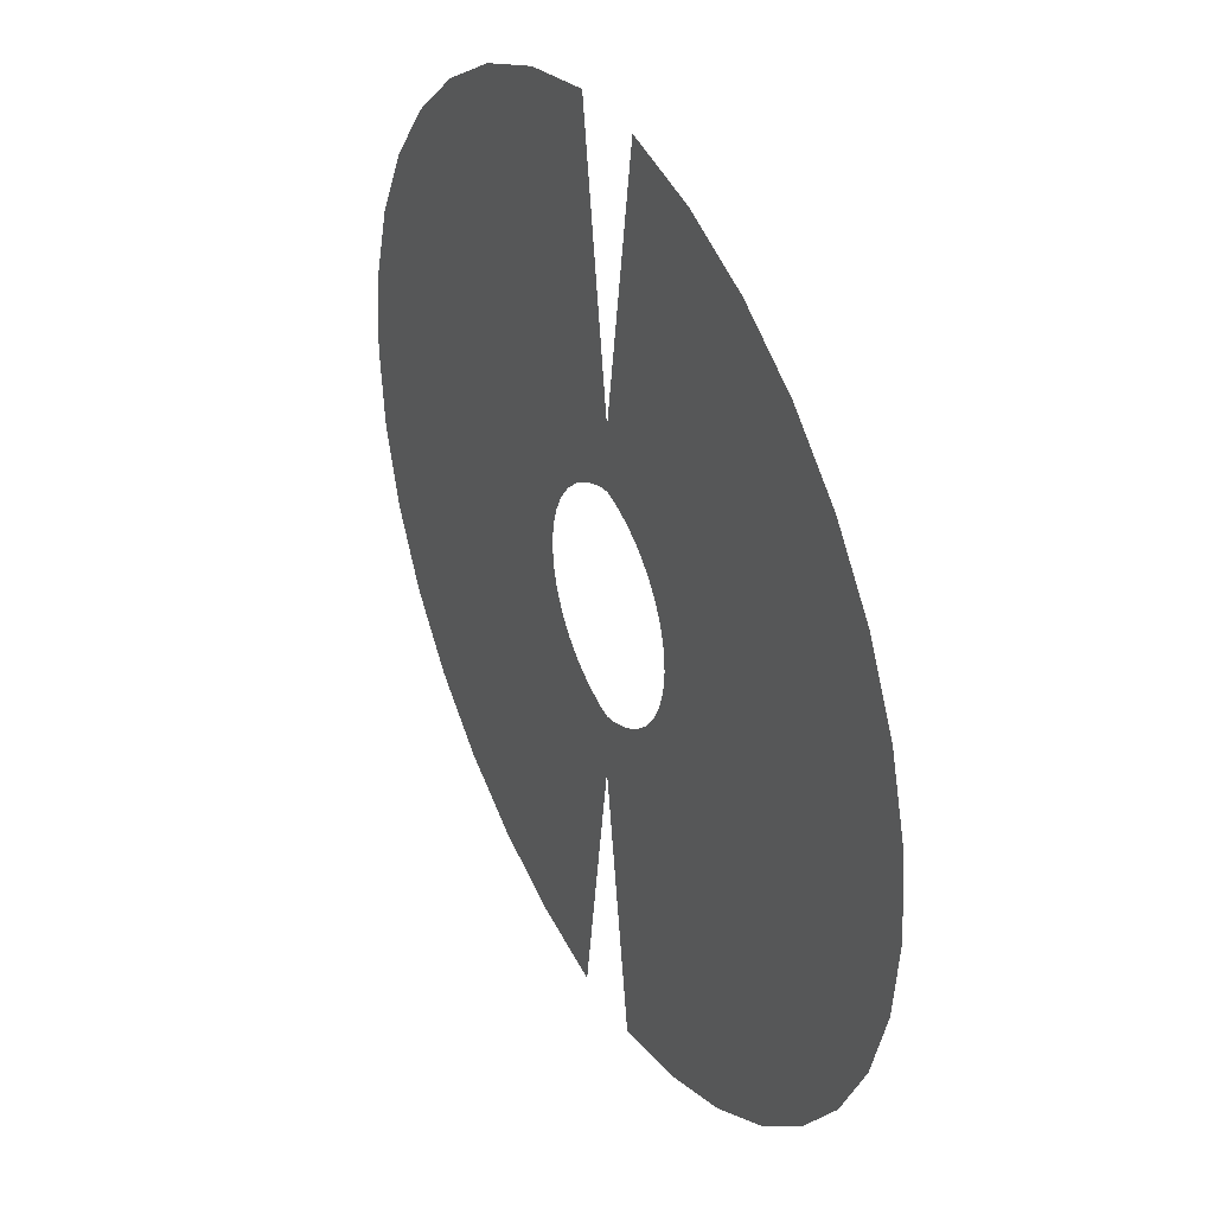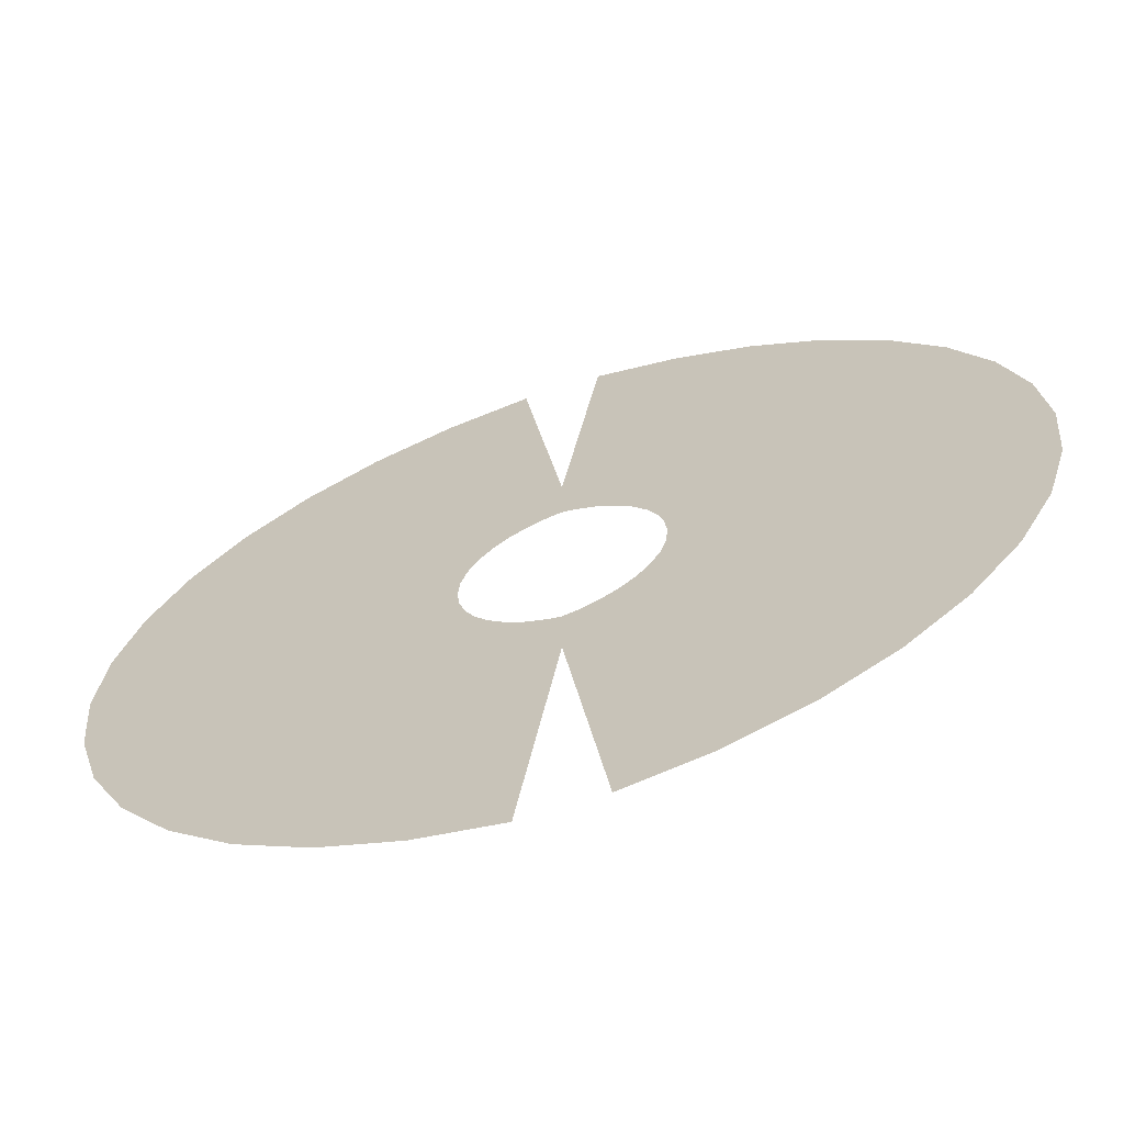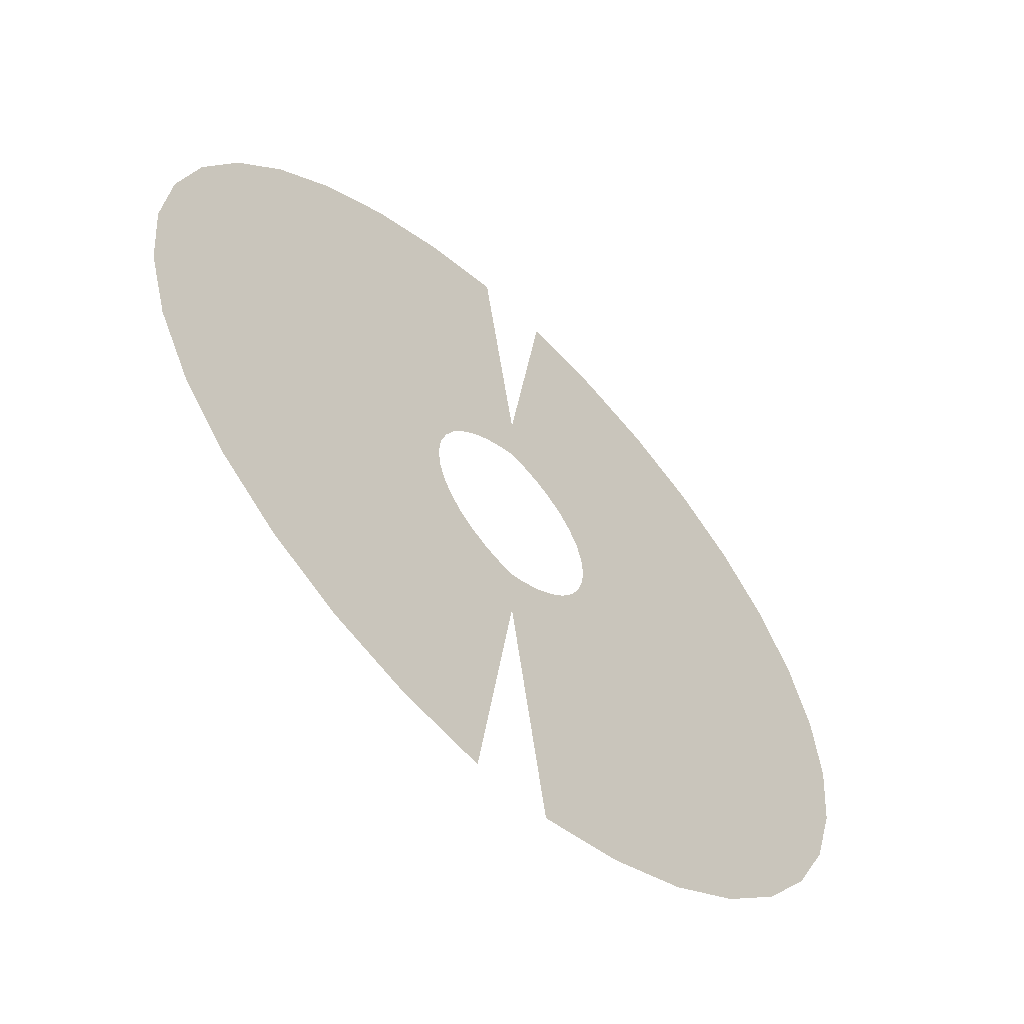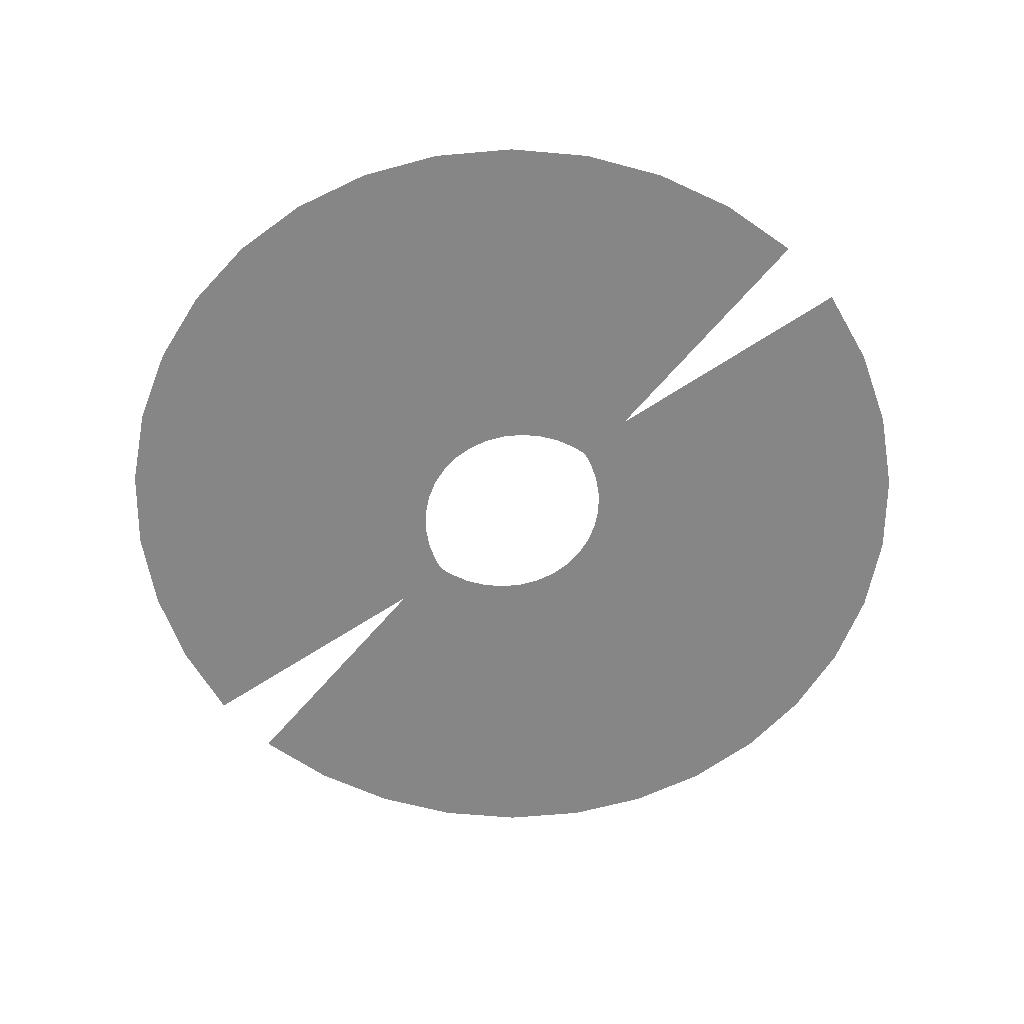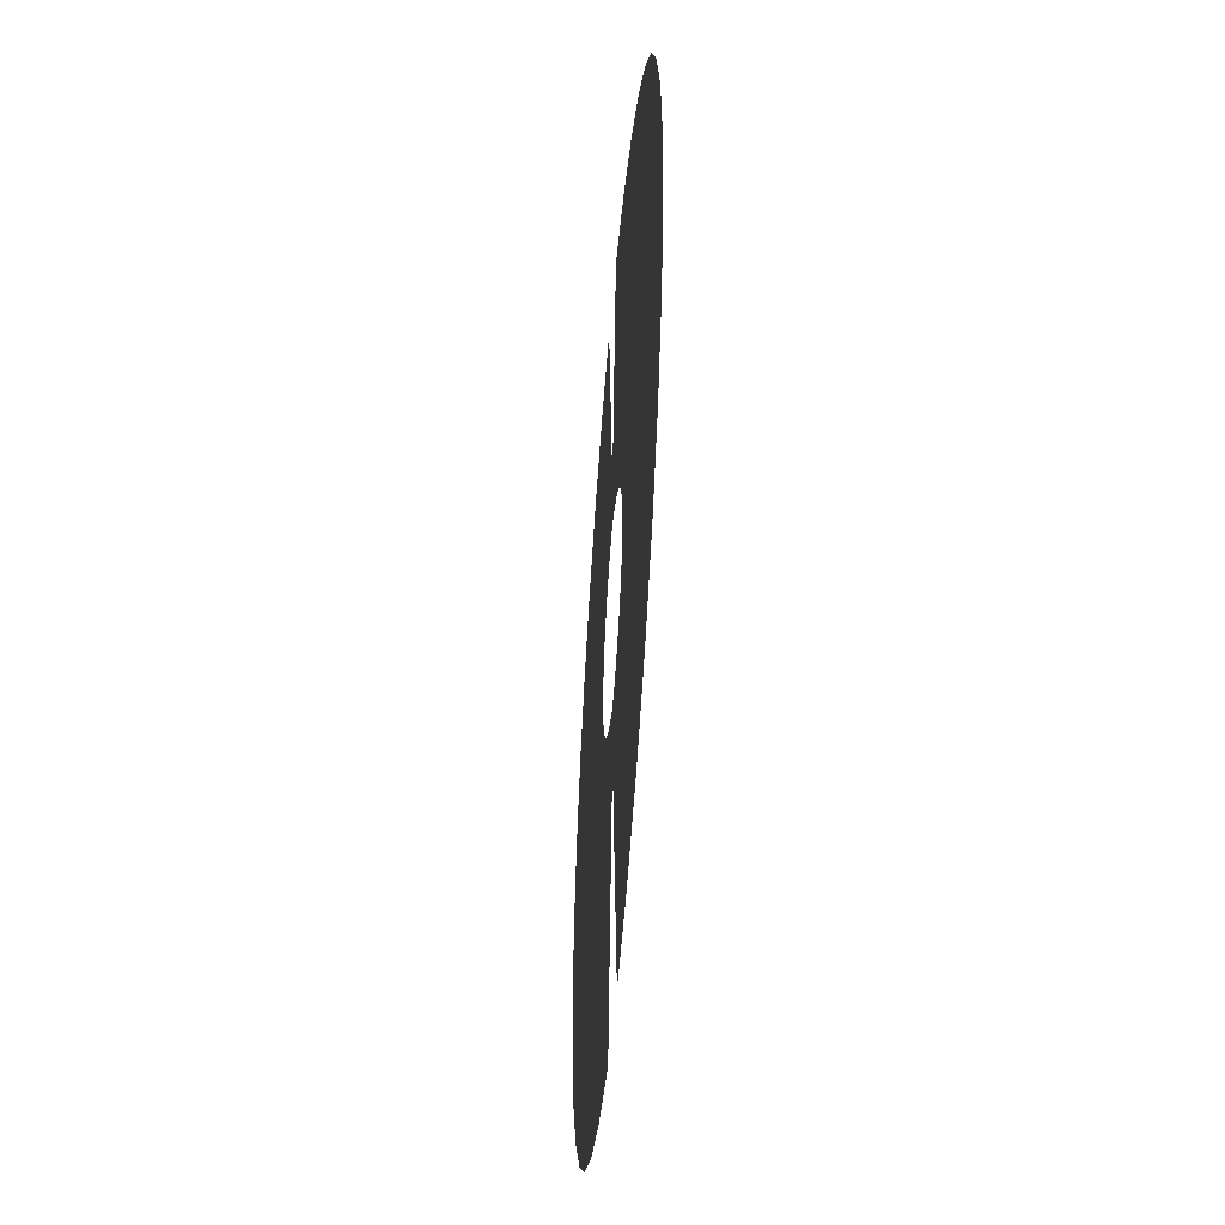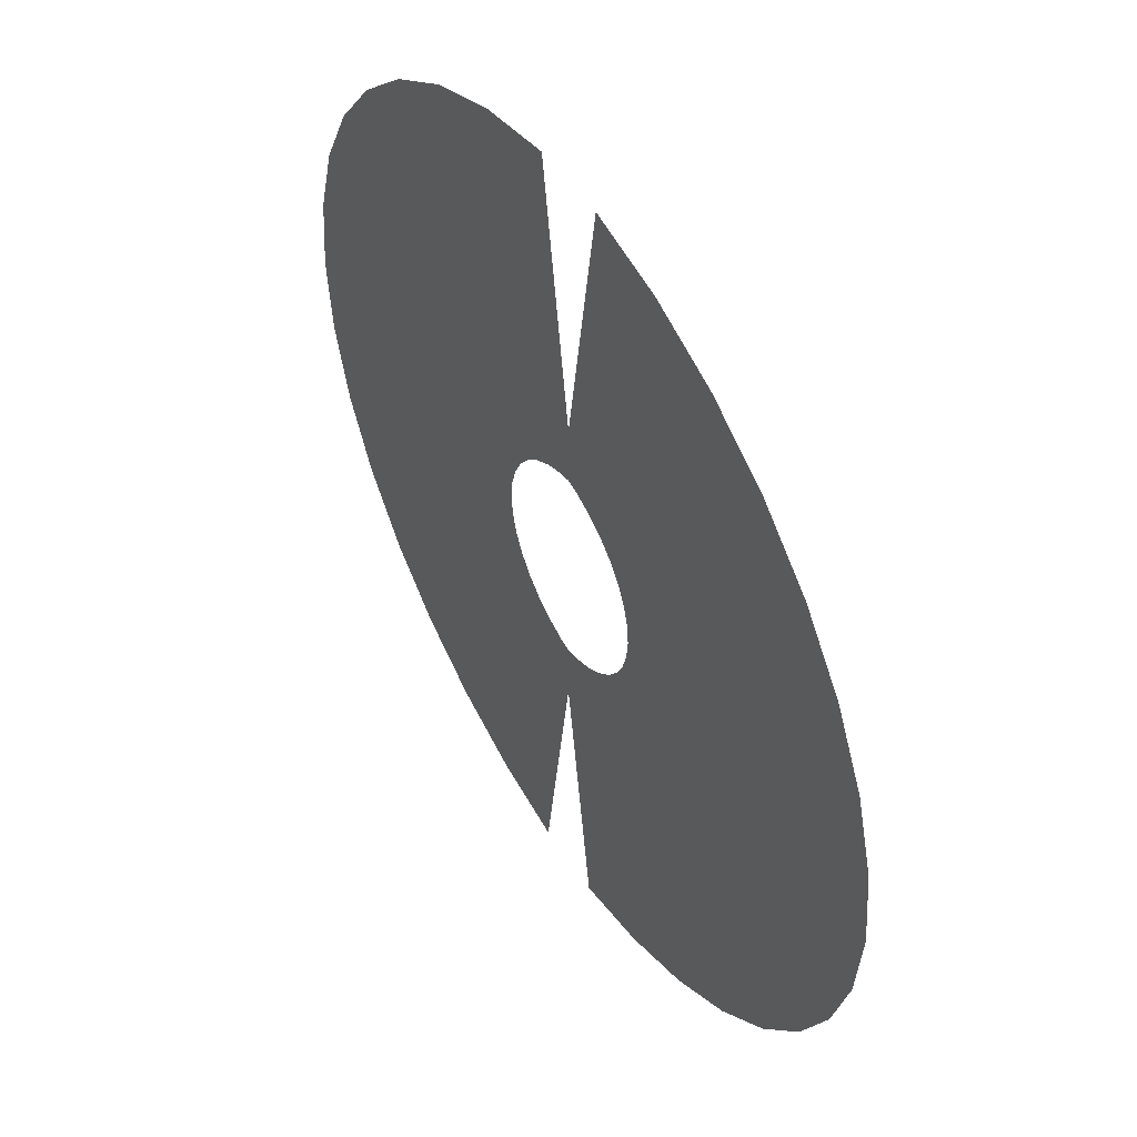
<metadata>
{"format":"obj","ext":"obj","renderer":"f3d","projection":"perspective","resolution":1024,"background":"white","views":[{"elev":37.0,"azim":62.0,"up":"+Z"},{"elev":-66.5,"azim":-161.8,"up":"+Z"},{"elev":-59.7,"azim":135.7,"up":"+Z"},{"elev":-62.0,"azim":132.2,"up":"+Y"},{"elev":-50.1,"azim":85.4,"up":"+Z"},{"elev":50.0,"azim":-121.4,"up":"+Z"}]}
</metadata>
<code>
g fx_ring_h_uv_uv2_fllip
v -0.01512 -4.074e-07 0.2815
v -0.01287 -3.848e-07 0.111
v 0.008314 -3.876e-07 0.1157
v -0.06666 -4.038e-07 0.2702
v -0.03856 -4.271e-07 0.4473
v -0.03284 -3.816e-07 0.1028
v -0.1205 -4.227e-07 0.4293
v -0.1153 -3.992e-07 0.2501
v -0.05097 -3.78e-07 0.09125
v -0.1977 -4.167e-07 0.3975
v -0.1594 -3.936e-07 0.2221
v -0.06667 -3.74e-07 0.07679
v -0.2678 -4.092e-07 0.3529
v -0.1976 -3.872e-07 0.1869
v -0.07944 -3.698e-07 0.05986
v -0.3285 -4.003e-07 0.2969
v -0.2287 -3.8e-07 0.1457
v -0.08886 -3.653e-07 0.04101
v -0.3779 -3.902e-07 0.2315
v -0.2516 -3.723e-07 0.09979
v -0.09464 -3.607e-07 0.02084
v -0.4143 -3.793e-07 0.1586
v -0.2657 -3.642e-07 0.05071
v -0.09659 -3.56e-07 -1.177e-08
v -0.4367 -3.678e-07 0.08058
v -0.2704 -3.56e-07 -2.864e-08
v -0.4442 -3.56e-07 -4.55e-08
v -0.2704 -3.56e-07 -2.864e-08
v -0.09464 -3.513e-07 -0.02084
v -0.09659 -3.56e-07 -1.177e-08
v -0.2657 -3.477e-07 -0.05071
v -0.4442 -3.56e-07 -4.55e-08
v -0.08886 -3.466e-07 -0.04101
v -0.4367 -3.441e-07 -0.08058
v -0.2516 -3.396e-07 -0.09979
v -0.07944 -3.421e-07 -0.05986
v -0.4143 -3.326e-07 -0.1586
v -0.2287 -3.319e-07 -0.1457
v -0.06667 -3.379e-07 -0.07679
v -0.3779 -3.217e-07 -0.2315
v -0.1976 -3.248e-07 -0.1869
v -0.05097 -3.339e-07 -0.09125
v -0.3285 -3.117e-07 -0.2969
v -0.1594 -3.184e-07 -0.2221
v -0.03284 -3.303e-07 -0.1028
v -0.2678 -3.028e-07 -0.3529
v -0.1153 -3.128e-07 -0.2501
v -0.01287 -3.271e-07 -0.111
v -0.1977 -2.952e-07 -0.3975
v -0.06666 -3.082e-07 -0.2702
v 0.008314 -3.243e-07 -0.1157
v -0.1205 -2.892e-07 -0.4293
v -0.01512 -3.046e-07 -0.2815
v -0.03856 -2.848e-07 -0.4473
v 0.01512 -4.074e-07 -0.2815
v 0.01287 -3.848e-07 -0.111
v -0.008314 -3.876e-07 -0.1157
v 0.06666 -4.038e-07 -0.2702
v 0.03856 -4.271e-07 -0.4473
v 0.03284 -3.816e-07 -0.1028
v 0.1205 -4.227e-07 -0.4293
v 0.1153 -3.992e-07 -0.2501
v 0.05097 -3.78e-07 -0.09125
v 0.1977 -4.167e-07 -0.3975
v 0.1594 -3.936e-07 -0.2221
v 0.06667 -3.74e-07 -0.07679
v 0.2678 -4.092e-07 -0.3529
v 0.1976 -3.872e-07 -0.1869
v 0.07944 -3.698e-07 -0.05986
v 0.3285 -4.003e-07 -0.2969
v 0.2287 -3.8e-07 -0.1457
v 0.08886 -3.653e-07 -0.04101
v 0.3779 -3.902e-07 -0.2315
v 0.2516 -3.723e-07 -0.09979
v 0.09464 -3.607e-07 -0.02084
v 0.4143 -3.793e-07 -0.1586
v 0.2657 -3.642e-07 -0.05071
v 0.09659 -3.56e-07 -1.109e-09
v 0.4367 -3.678e-07 -0.08058
v 0.2704 -3.56e-07 -9.511e-09
v 0.4442 -3.56e-07 -1.791e-08
v 0.2704 -3.56e-07 -9.511e-09
v 0.09464 -3.513e-07 0.02084
v 0.09659 -3.56e-07 -1.109e-09
v 0.2657 -3.477e-07 0.05071
v 0.4442 -3.56e-07 -1.791e-08
v 0.08886 -3.466e-07 0.04101
v 0.4367 -3.441e-07 0.08058
v 0.2516 -3.396e-07 0.09979
v 0.07944 -3.421e-07 0.05986
v 0.4143 -3.326e-07 0.1586
v 0.2287 -3.319e-07 0.1457
v 0.06667 -3.379e-07 0.07679
v 0.3779 -3.217e-07 0.2315
v 0.1976 -3.248e-07 0.1869
v 0.05097 -3.339e-07 0.09125
v 0.3285 -3.117e-07 0.2969
v 0.1594 -3.184e-07 0.2221
v 0.03284 -3.303e-07 0.1028
v 0.2678 -3.028e-07 0.3529
v 0.1153 -3.128e-07 0.2501
v 0.01287 -3.271e-07 0.111
v 0.1977 -2.952e-07 0.3975
v 0.06666 -3.082e-07 0.2702
v -0.008314 -3.243e-07 0.1157
v 0.1205 -2.892e-07 0.4293
v 0.01512 -3.046e-07 0.2815
v 0.03856 -2.848e-07 0.4473
g fx_ring_h_uv_uv2_fllip_0
f 3 2 1
f 2 4 1
f 1 4 5
f 2 6 4
f 4 7 5
f 6 8 4
f 4 8 7
f 6 9 8
f 8 10 7
f 9 11 8
f 8 11 10
f 9 12 11
f 11 13 10
f 12 14 11
f 11 14 13
f 12 15 14
f 14 16 13
f 15 17 14
f 14 17 16
f 15 18 17
f 17 19 16
f 18 20 17
f 17 20 19
f 18 21 20
f 20 22 19
f 21 23 20
f 20 23 22
f 21 24 23
f 23 25 22
f 24 26 23
f 23 26 25
f 26 27 25
f 30 29 28
f 29 31 28
f 28 31 32
f 29 33 31
f 31 34 32
f 33 35 31
f 31 35 34
f 33 36 35
f 35 37 34
f 36 38 35
f 35 38 37
f 36 39 38
f 38 40 37
f 39 41 38
f 38 41 40
f 39 42 41
f 41 43 40
f 42 44 41
f 41 44 43
f 42 45 44
f 44 46 43
f 45 47 44
f 44 47 46
f 45 48 47
f 47 49 46
f 48 50 47
f 47 50 49
f 48 51 50
f 50 52 49
f 51 53 50
f 50 53 52
f 53 54 52
f 57 56 55
f 56 58 55
f 55 58 59
f 56 60 58
f 58 61 59
f 60 62 58
f 58 62 61
f 60 63 62
f 62 64 61
f 63 65 62
f 62 65 64
f 63 66 65
f 65 67 64
f 66 68 65
f 65 68 67
f 66 69 68
f 68 70 67
f 69 71 68
f 68 71 70
f 69 72 71
f 71 73 70
f 72 74 71
f 71 74 73
f 72 75 74
f 74 76 73
f 75 77 74
f 74 77 76
f 75 78 77
f 77 79 76
f 78 80 77
f 77 80 79
f 80 81 79
f 84 83 82
f 83 85 82
f 82 85 86
f 83 87 85
f 85 88 86
f 87 89 85
f 85 89 88
f 87 90 89
f 89 91 88
f 90 92 89
f 89 92 91
f 90 93 92
f 92 94 91
f 93 95 92
f 92 95 94
f 93 96 95
f 95 97 94
f 96 98 95
f 95 98 97
f 96 99 98
f 98 100 97
f 99 101 98
f 98 101 100
f 99 102 101
f 101 103 100
f 102 104 101
f 101 104 103
f 102 105 104
f 104 106 103
f 105 107 104
f 104 107 106
f 107 108 106

</code>
